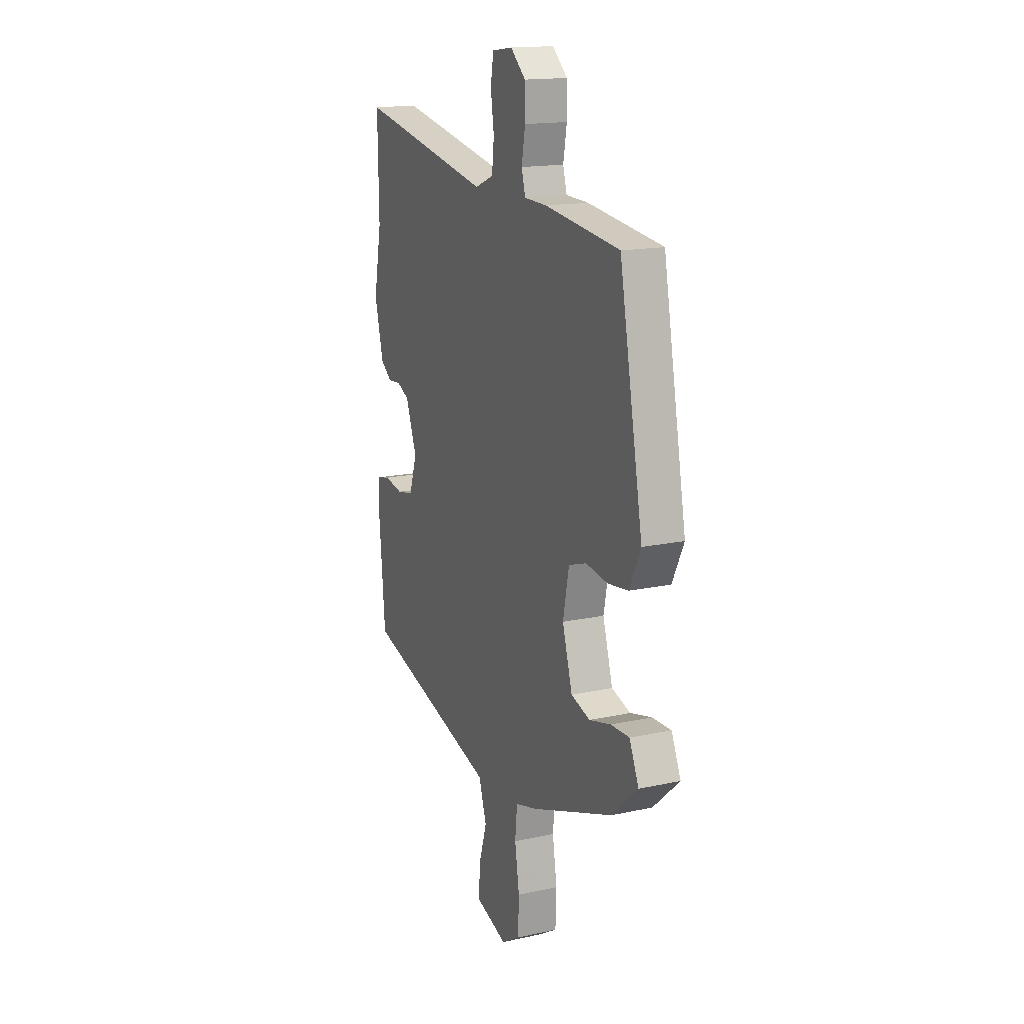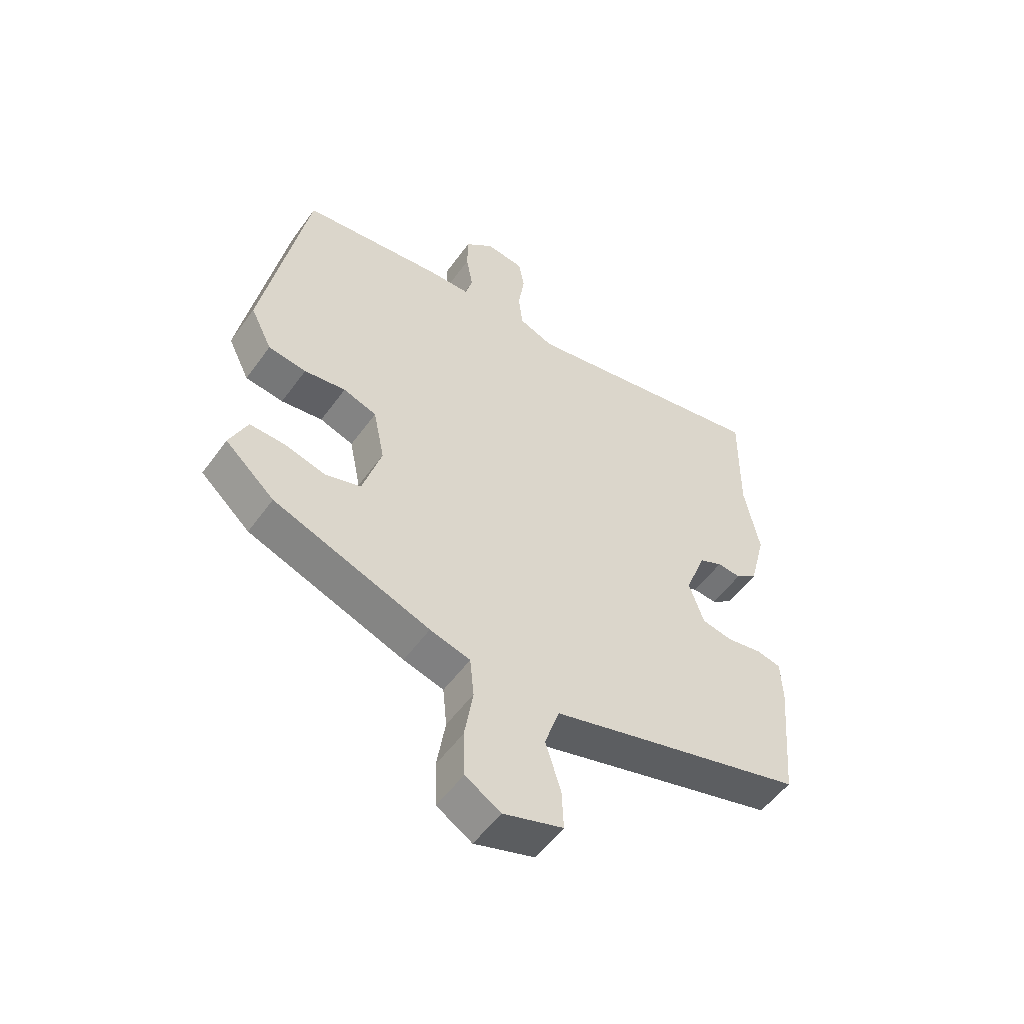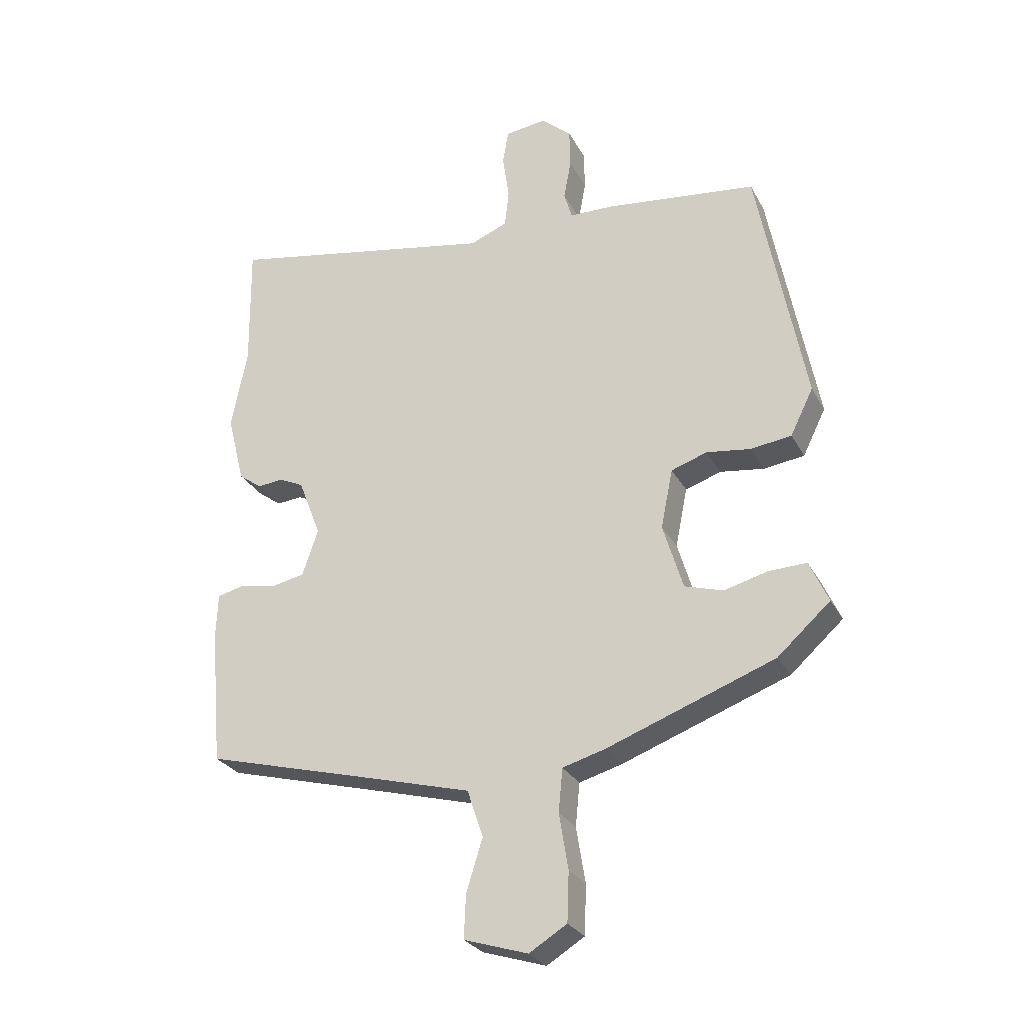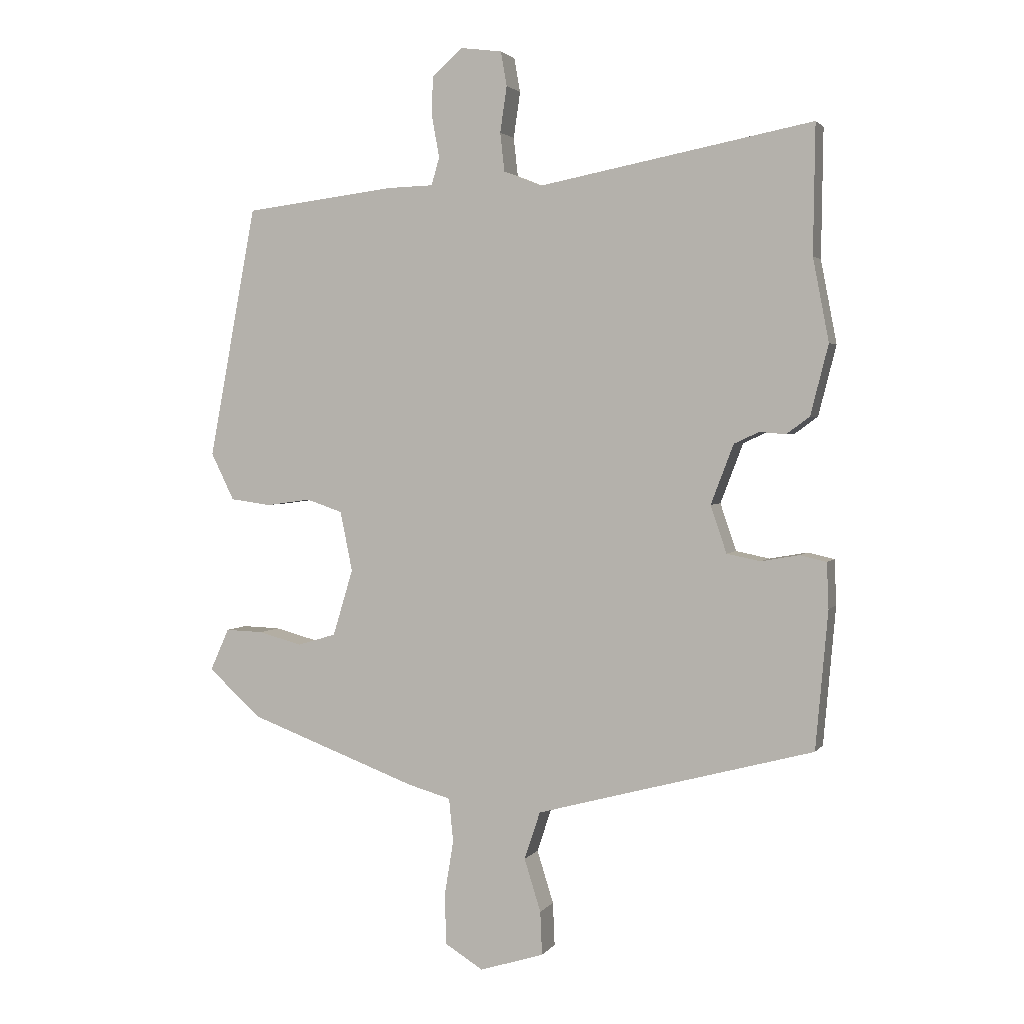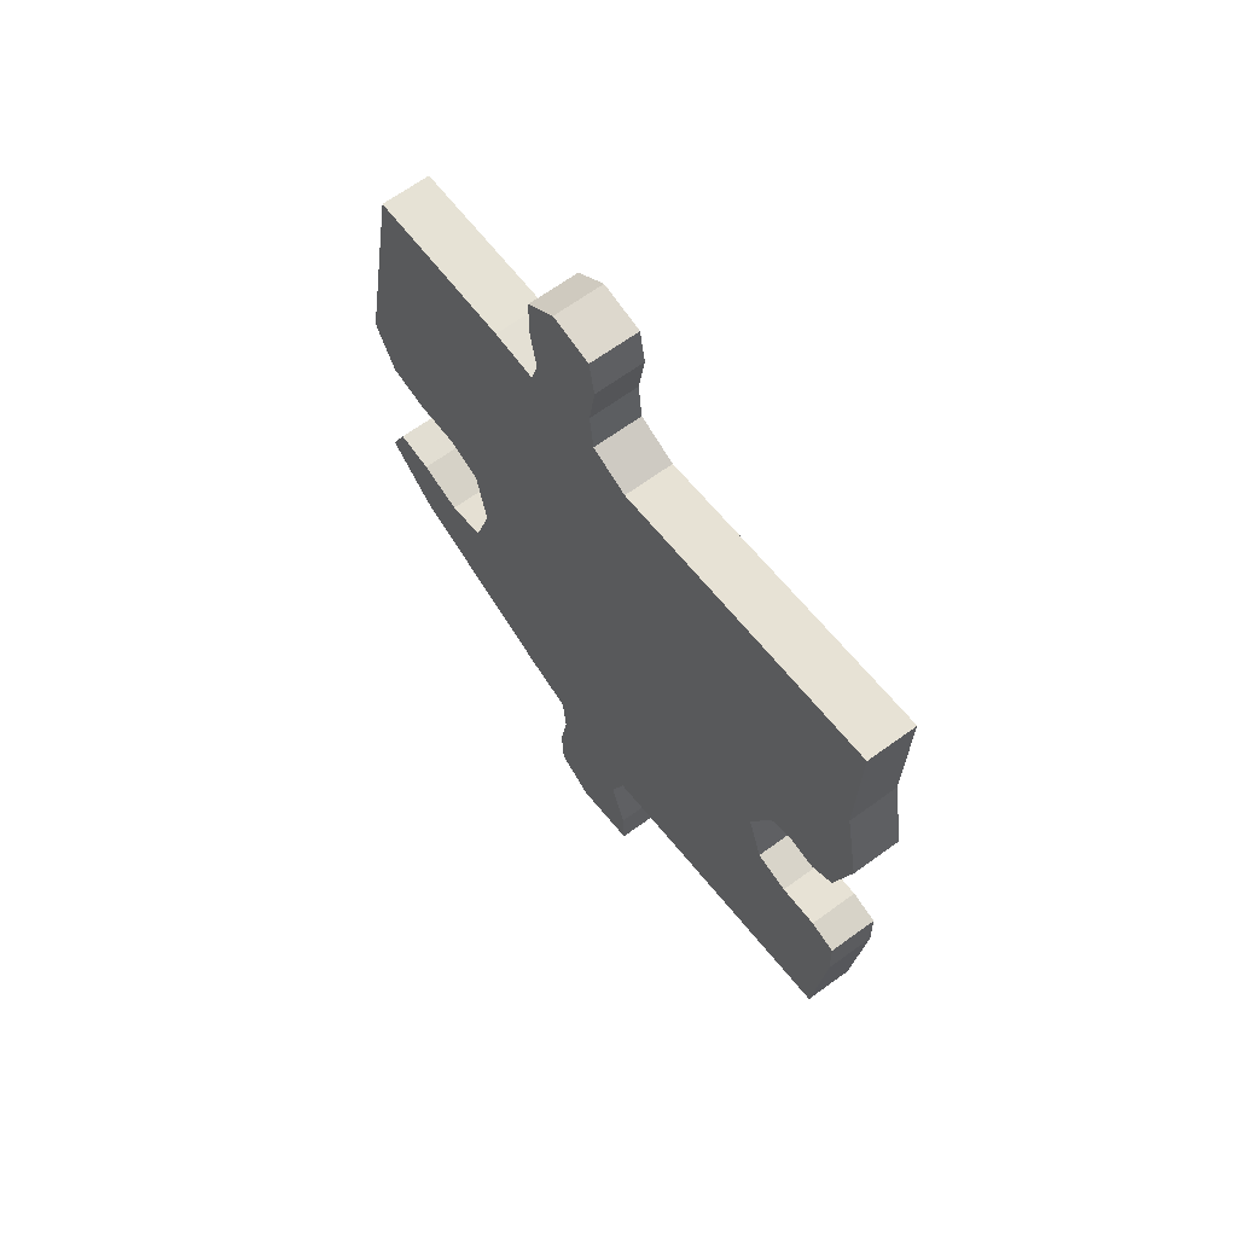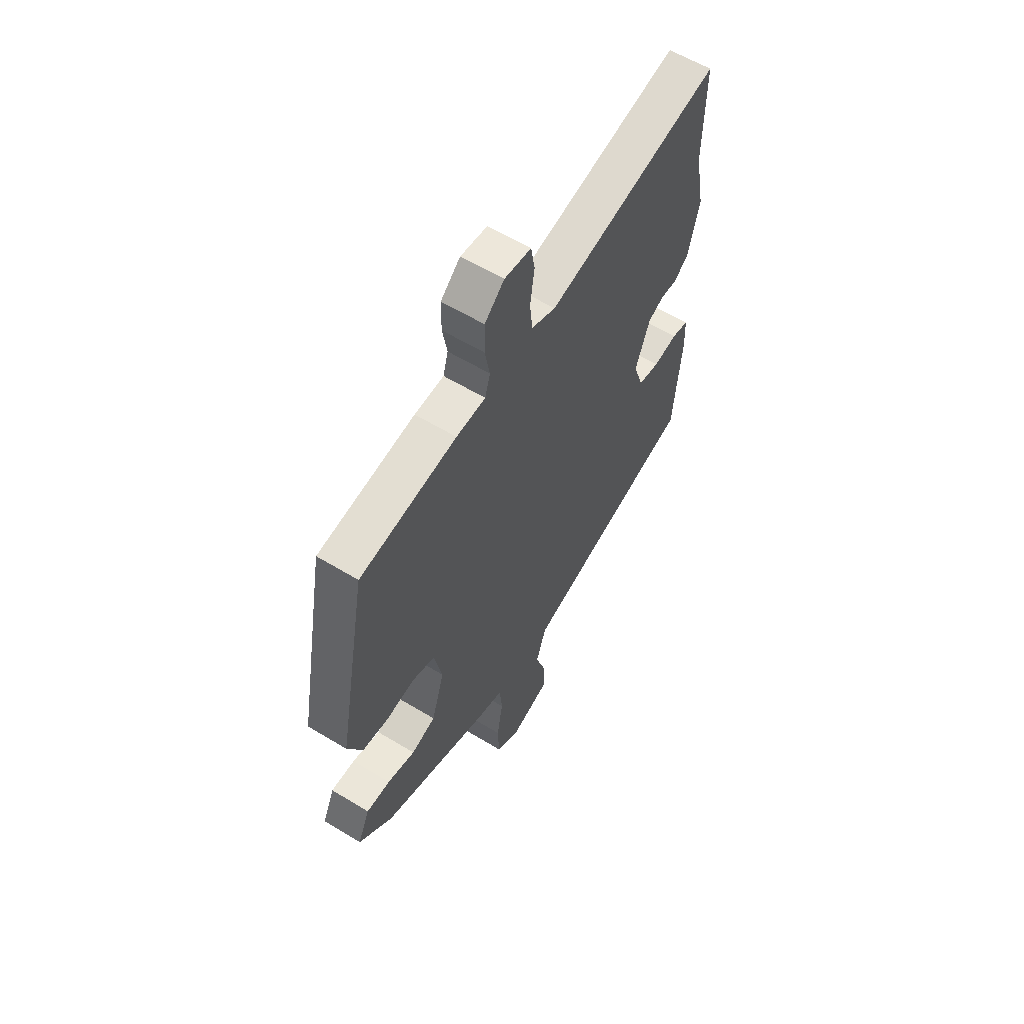
<metadata>
{"format":"obj","ext":"obj","renderer":"f3d","projection":"perspective","resolution":1024,"background":"white","views":[{"elev":16.3,"azim":65.9,"up":"+Z"},{"elev":-53.5,"azim":145.0,"up":"+Z"},{"elev":-27.7,"azim":23.2,"up":"+Z"},{"elev":2.5,"azim":-161.7,"up":"+Z"},{"elev":66.9,"azim":-126.0,"up":"+Z"},{"elev":59.8,"azim":121.9,"up":"+Z"}]}
</metadata>
<code>
v 0.452 0.07 -0.372
v 0.176 0.07 -0.474
v 0.105 0.07 -0.494
v 0.098 0.07 -0.565
v 0.113 0.07 -0.657
v 0.11 0.07 -0.738
v 0.048 0.07 -0.776
v -0.057 0.07 -0.743
v -0.054 0.07 -0.672
v -0.027 0.07 -0.586
v -0.053 0.07 -0.508
v -0.215 0.07 -0.464
v -0.506 0.07 -0.386
v -0.526 0.07 -0.161
v -0.523 0.07 -0.087
v -0.48 0.07 -0.077
v -0.418 0.07 -0.088
v -0.363 0.07 -0.077
v -0.337 0.07 0
v -0.374 0.07 0.097
v -0.415 0.07 0.116
v -0.457 0.07 0.112
v -0.495 0.07 0.14
v -0.524 0.07 0.254
v -0.498 0.07 0.389
v -0.501 0.07 0.598
v -0.054 0.07 0.513
v 0.008 0.07 0.538
v 0.015 0.07 0.601
v 0.004 0.07 0.676
v 0.014 0.07 0.732
v 0.082 0.07 0.741
v 0.132 0.07 0.697
v 0.133 0.07 0.631
v 0.121 0.07 0.565
v 0.134 0.07 0.52
v 0.209 0.07 0.518
v 0.457 0.07 0.488
v 0.535 0.07 0.076
v 0.497 0.07 -0.001
v 0.43 0.07 -0.01
v 0.357 0.07 0
v 0.298 0.07 -0.02
v 0.278 0.07 -0.118
v 0.311 0.07 -0.227
v 0.374 0.07 -0.246
v 0.446 0.07 -0.227
v 0.508 0.07 -0.225
v 0.539 0.07 -0.294
v 0.452 0 -0.372
v 0.176 0 -0.474
v 0.105 0 -0.494
v 0.098 0 -0.565
v 0.113 0 -0.657
v 0.11 0 -0.738
v 0.048 0 -0.776
v -0.057 0 -0.743
v -0.054 0 -0.672
v -0.027 0 -0.586
v -0.053 0 -0.508
v -0.215 0 -0.464
v -0.506 0 -0.386
v -0.526 0 -0.161
v -0.523 0 -0.087
v -0.48 0 -0.077
v -0.418 0 -0.088
v -0.363 0 -0.077
v -0.337 0 0
v -0.374 0 0.097
v -0.415 0 0.116
v -0.457 0 0.112
v -0.495 0 0.14
v -0.524 0 0.254
v -0.498 0 0.389
v -0.501 0 0.598
v -0.054 0 0.513
v 0.008 0 0.538
v 0.015 0 0.601
v 0.004 0 0.676
v 0.014 0 0.732
v 0.082 0 0.741
v 0.132 0 0.697
v 0.133 0 0.631
v 0.121 0 0.565
v 0.134 0 0.52
v 0.209 0 0.518
v 0.457 0 0.488
v 0.535 0 0.076
v 0.497 0 -0.001
v 0.43 0 -0.01
v 0.357 0 0
v 0.298 0 -0.02
v 0.278 0 -0.118
v 0.311 0 -0.227
v 0.374 0 -0.246
v 0.446 0 -0.227
v 0.508 0 -0.225
v 0.539 0 -0.294
f 46 47 48 49
f 46 49 1 2
f 45 46 2 3
f 44 45 3
f 43 44 3
f 39 40 41 42
f 39 42 43
f 36 37 38 39
f 36 39 43
f 32 33 34 35
f 30 31 32 35
f 29 30 35 36
f 28 29 36 43
f 25 26 27
f 23 24 25 27
f 21 22 23 27
f 20 21 27 28
f 19 20 28 43
f 14 15 16 17
f 12 13 14 17
f 11 12 17 18
f 7 8 9 10
f 7 10 11
f 4 5 6 7
f 3 4 7 11
f 18 19 43
f 3 11 18 43
f 98 97 96 95
f 51 50 98 95
f 52 51 95 94
f 52 94 93
f 52 93 92
f 91 90 89 88
f 92 91 88
f 88 87 86 85
f 92 88 85
f 84 83 82 81
f 84 81 80 79
f 85 84 79 78
f 92 85 78 77
f 76 75 74
f 76 74 73 72
f 76 72 71 70
f 77 76 70 69
f 92 77 69 68
f 66 65 64 63
f 66 63 62 61
f 67 66 61 60
f 59 58 57 56
f 60 59 56
f 56 55 54 53
f 60 56 53 52
f 92 68 67
f 92 67 60 52
f 1 50 51 2
f 2 51 52 3
f 3 52 53 4
f 4 53 54 5
f 5 54 55 6
f 6 55 56 7
f 7 56 57 8
f 8 57 58 9
f 9 58 59 10
f 10 59 60 11
f 11 60 61 12
f 12 61 62 13
f 13 62 63 14
f 14 63 64 15
f 15 64 65 16
f 16 65 66 17
f 17 66 67 18
f 18 67 68 19
f 19 68 69 20
f 20 69 70 21
f 21 70 71 22
f 22 71 72 23
f 23 72 73 24
f 24 73 74 25
f 25 74 75 26
f 26 75 76 27
f 27 76 77 28
f 28 77 78 29
f 29 78 79 30
f 30 79 80 31
f 31 80 81 32
f 32 81 82 33
f 33 82 83 34
f 34 83 84 35
f 35 84 85 36
f 36 85 86 37
f 37 86 87 38
f 38 87 88 39
f 39 88 89 40
f 40 89 90 41
f 41 90 91 42
f 42 91 92 43
f 43 92 93 44
f 44 93 94 45
f 45 94 95 46
f 46 95 96 47
f 47 96 97 48
f 48 97 98 49
f 49 98 50 1

</code>
